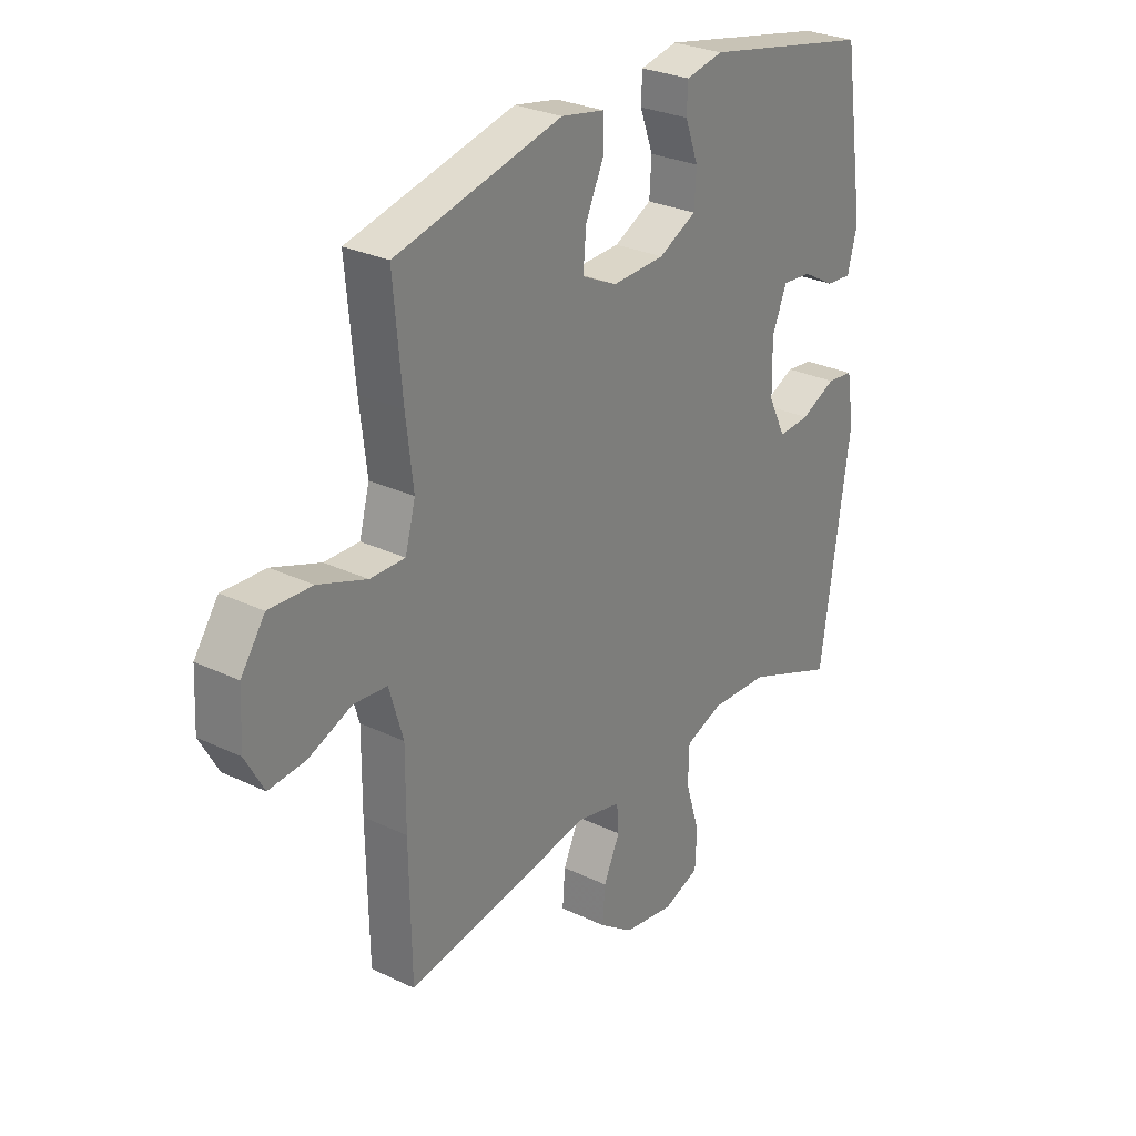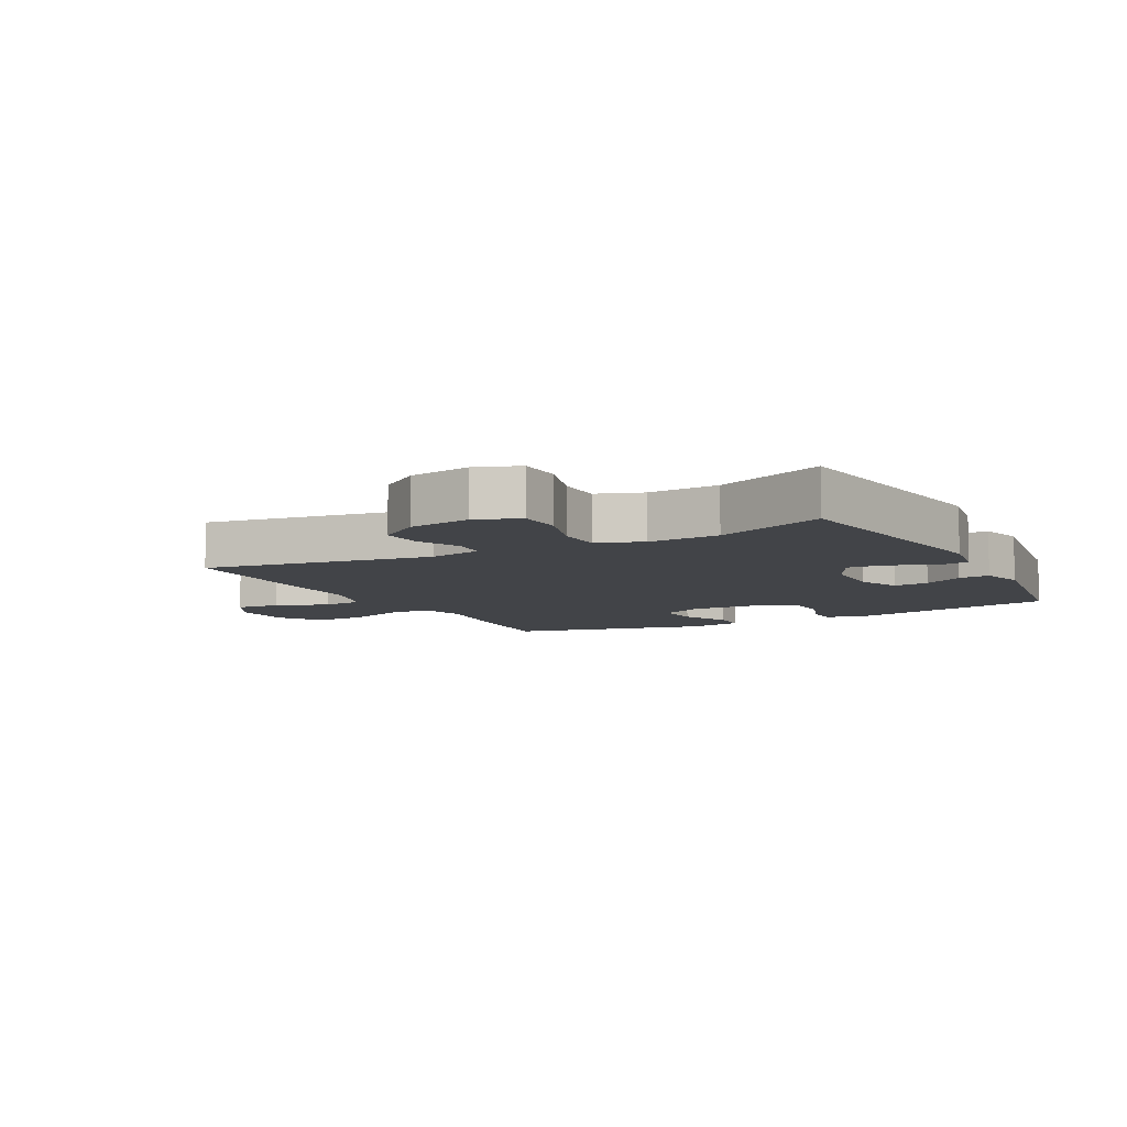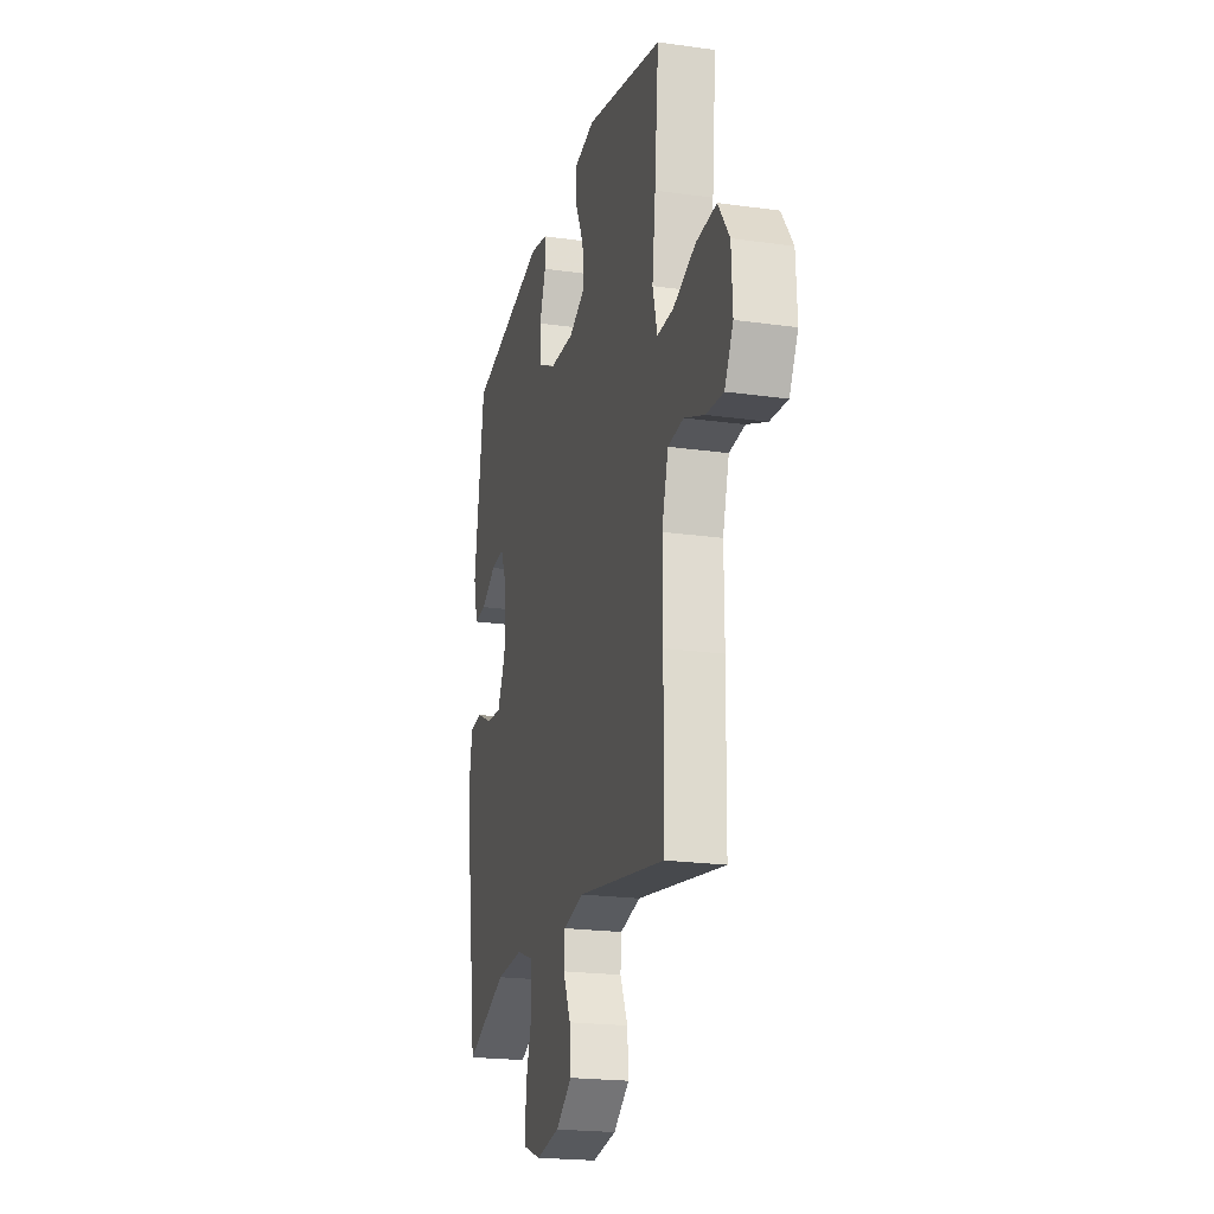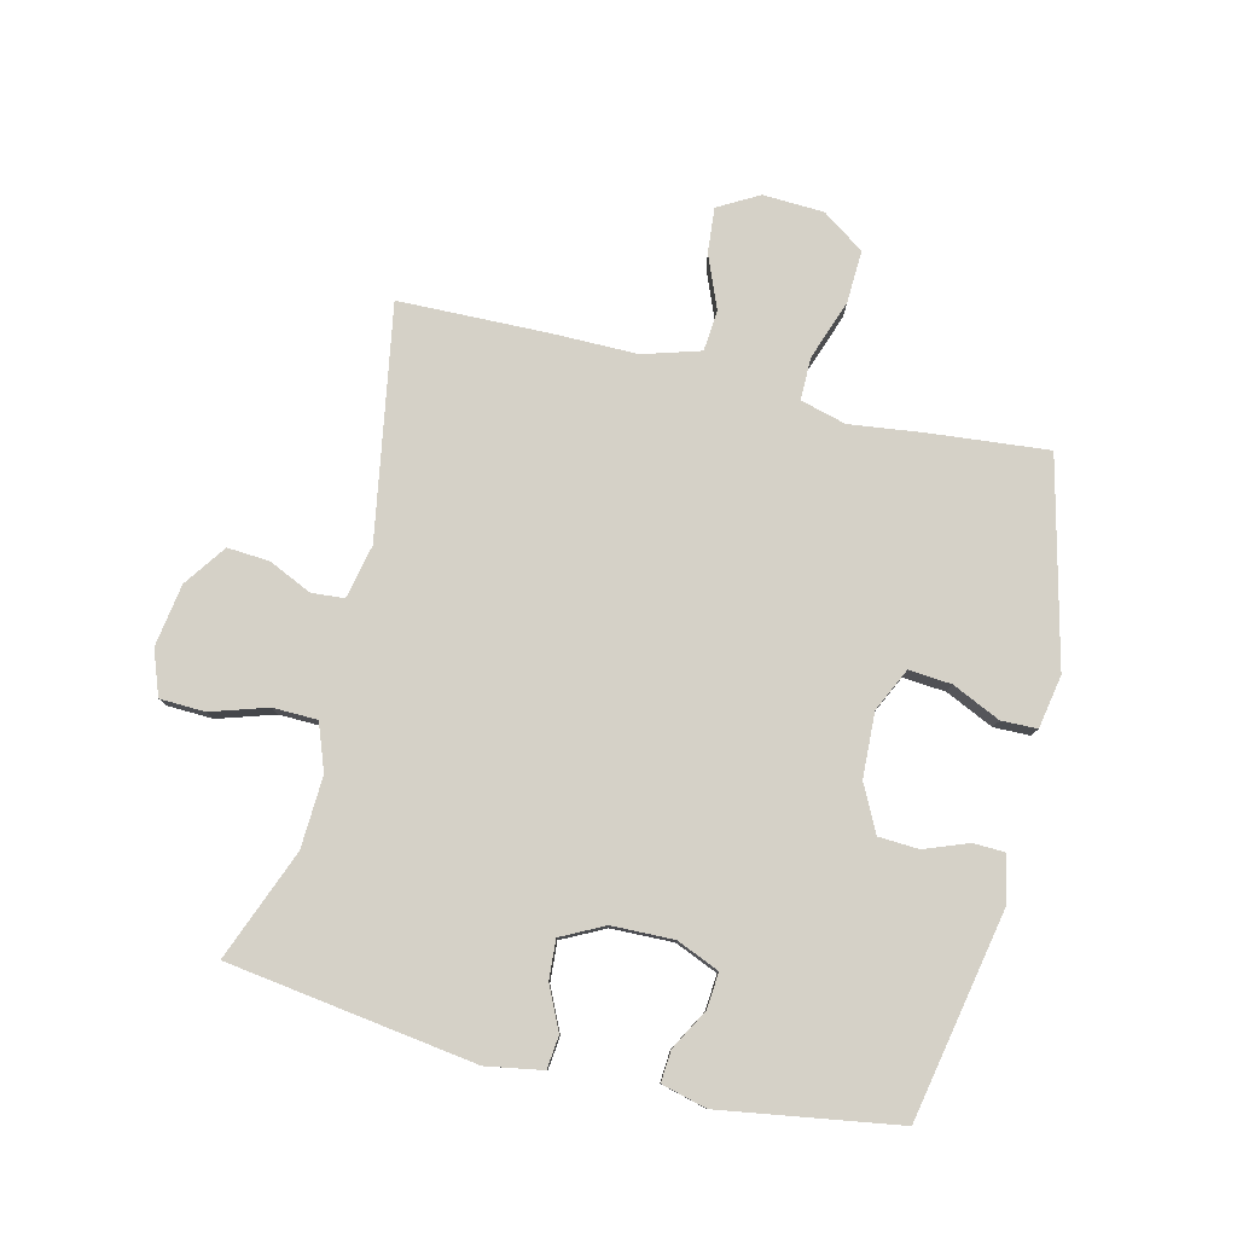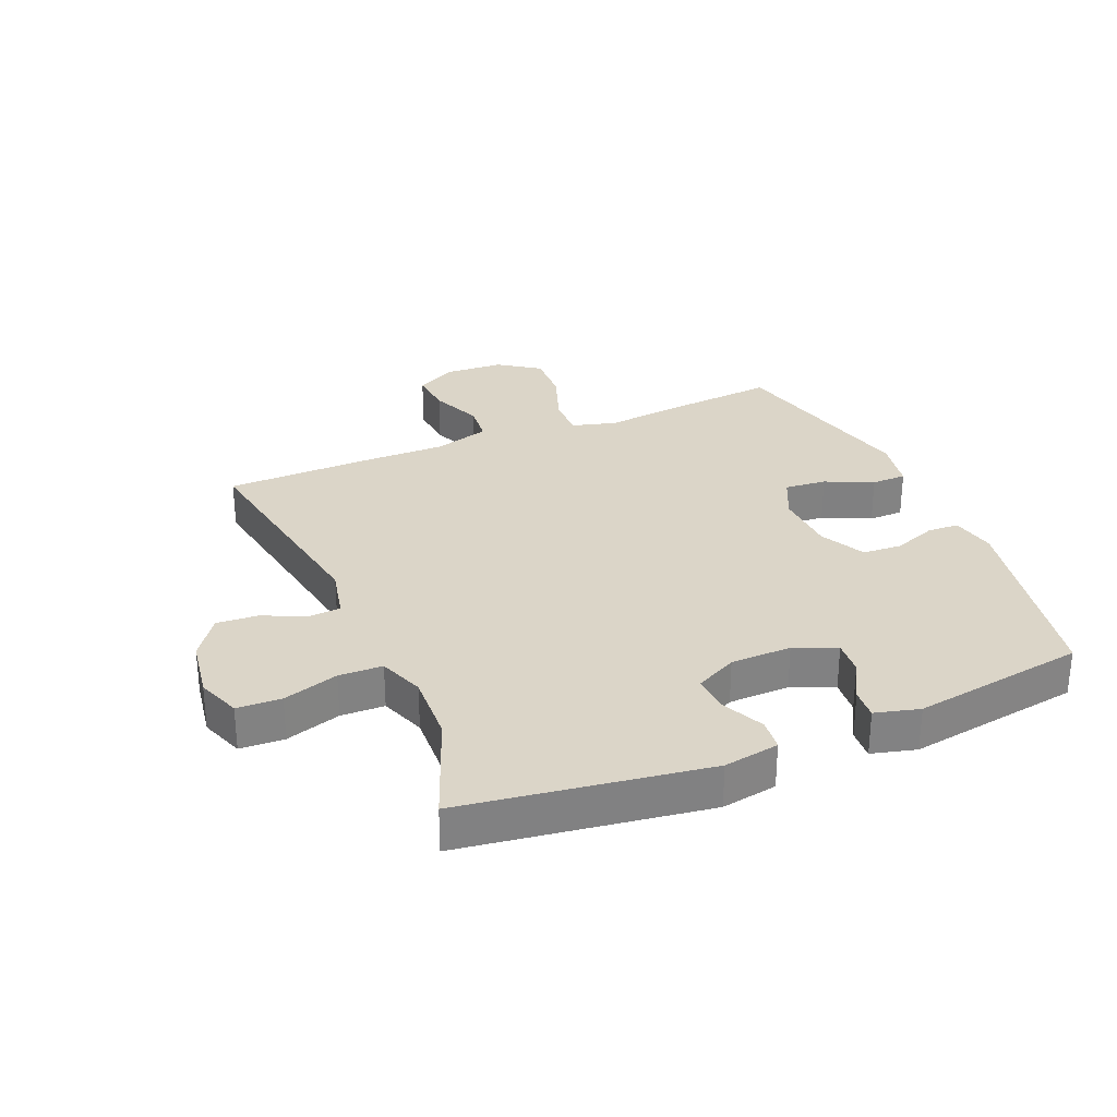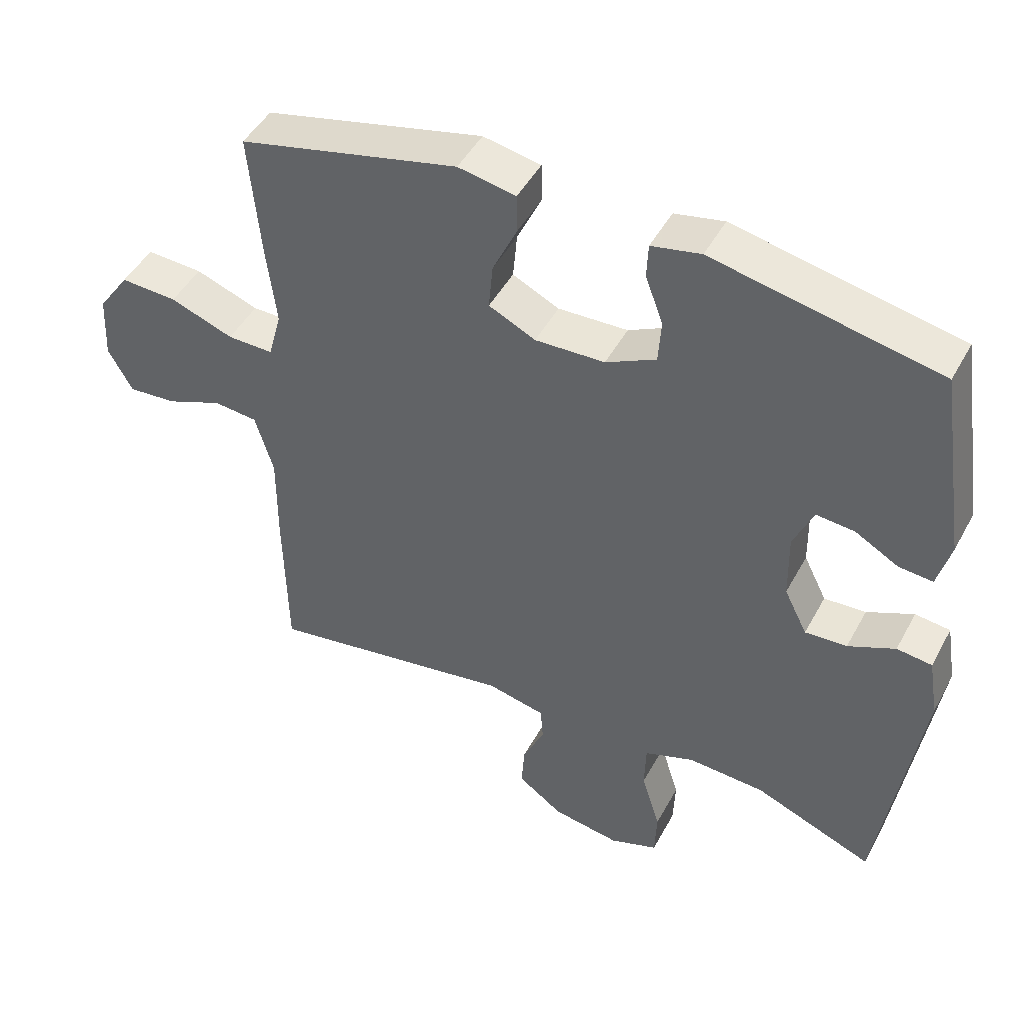
<metadata>
{"format":"obj","ext":"obj","renderer":"f3d","projection":"perspective","resolution":1024,"background":"white","views":[{"elev":28.2,"azim":125.9,"up":"+Z"},{"elev":-8.0,"azim":-151.9,"up":"+Y"},{"elev":-21.0,"azim":75.9,"up":"+Z"},{"elev":79.4,"azim":-76.7,"up":"+Y"},{"elev":29.6,"azim":-113.0,"up":"+Y"},{"elev":46.8,"azim":-152.7,"up":"+Z"}]}
</metadata>
<code>
v -0.5 0.07 0.5
v -0.168 0.07 0.567
v -0.095 0.07 0.552
v -0.093 0.07 0.501
v -0.119 0.07 0.431
v -0.115 0.07 0.367
v -0.041 0.07 0.33
v 0.062 0.07 0.326
v 0.131 0.07 0.359
v 0.125 0.07 0.427
v 0.089 0.07 0.504
v 0.09 0.07 0.561
v 0.175 0.07 0.577
v 0.5 0.07 0.5
v 0.483 0.07 0.311
v 0.469 0.07 0.194
v 0.489 0.07 0.121
v 0.557 0.07 0.122
v 0.651 0.07 0.156
v 0.735 0.07 0.16
v 0.782 0.07 0.093
v 0.787 0.07 -0.004
v 0.751 0.07 -0.069
v 0.679 0.07 -0.063
v 0.595 0.07 -0.029
v 0.53 0.07 -0.035
v 0.503 0.07 -0.126
v 0.504 0.07 -0.263
v 0.5 0.07 -0.5
v 0.132 0.07 -0.439
v 0.046 0.07 -0.458
v 0.042 0.07 -0.51
v 0.074 0.07 -0.579
v 0.079 0.07 -0.646
v 0.012 0.07 -0.694
v -0.088 0.07 -0.71
v -0.159 0.07 -0.684
v -0.162 0.07 -0.612
v -0.134 0.07 -0.522
v -0.136 0.07 -0.451
v -0.21 0.07 -0.424
v -0.324 0.07 -0.43
v -0.5 0.07 -0.5
v -0.558 0.07 -0.105
v -0.543 0.07 -0.015
v -0.491 0.07 -0.009
v -0.422 0.07 -0.041
v -0.36 0.07 -0.045
v -0.326 0.07 0.023
v -0.324 0.07 0.122
v -0.353 0.07 0.19
v -0.41 0.07 0.185
v -0.474 0.07 0.149
v -0.524 0.07 0.145
v -0.543 0.07 0.217
v -0.5 0 0.5
v -0.168 0 0.567
v -0.095 0 0.552
v -0.093 0 0.501
v -0.119 0 0.431
v -0.115 0 0.367
v -0.041 0 0.33
v 0.062 0 0.326
v 0.131 0 0.359
v 0.125 0 0.427
v 0.089 0 0.504
v 0.09 0 0.561
v 0.175 0 0.577
v 0.5 0 0.5
v 0.483 0 0.311
v 0.469 0 0.194
v 0.489 0 0.121
v 0.557 0 0.122
v 0.651 0 0.156
v 0.735 0 0.16
v 0.782 0 0.093
v 0.787 0 -0.004
v 0.751 0 -0.069
v 0.679 0 -0.063
v 0.595 0 -0.029
v 0.53 0 -0.035
v 0.503 0 -0.126
v 0.504 0 -0.263
v 0.5 0 -0.5
v 0.132 0 -0.439
v 0.046 0 -0.458
v 0.042 0 -0.51
v 0.074 0 -0.579
v 0.079 0 -0.646
v 0.012 0 -0.694
v -0.088 0 -0.71
v -0.159 0 -0.684
v -0.162 0 -0.612
v -0.134 0 -0.522
v -0.136 0 -0.451
v -0.21 0 -0.424
v -0.324 0 -0.43
v -0.5 0 -0.5
v -0.558 0 -0.105
v -0.543 0 -0.015
v -0.491 0 -0.009
v -0.422 0 -0.041
v -0.36 0 -0.045
v -0.326 0 0.023
v -0.324 0 0.122
v -0.353 0 0.19
v -0.41 0 0.185
v -0.474 0 0.149
v -0.524 0 0.145
v -0.543 0 0.217
f 3 4 5
f 2 3 5
f 1 2 5
f 55 1 5
f 54 55 5
f 53 54 5
f 52 53 5
f 51 52 5 6
f 50 51 6 7
f 49 50 7 8
f 48 49 8 9
f 45 46 47
f 44 45 47
f 43 44 47
f 42 43 47
f 41 42 47 48
f 40 41 48 9
f 37 38 39
f 36 37 39
f 35 36 39
f 34 35 39
f 33 34 39
f 32 33 39
f 31 32 39 40
f 30 31 40 9
f 29 30 9
f 28 29 9
f 27 28 9
f 23 24 25
f 22 23 25
f 21 22 25
f 20 21 25
f 19 20 25
f 18 19 25
f 17 18 25 26
f 27 9 10
f 26 27 10
f 17 26 10
f 16 17 10
f 14 15 16
f 13 14 16
f 12 13 16
f 11 12 16
f 10 11 16
f 60 59 58
f 60 58 57
f 60 57 56
f 60 56 110
f 60 110 109
f 60 109 108
f 60 108 107
f 61 60 107 106
f 62 61 106 105
f 63 62 105 104
f 64 63 104 103
f 102 101 100
f 102 100 99
f 102 99 98
f 102 98 97
f 103 102 97 96
f 64 103 96 95
f 94 93 92
f 94 92 91
f 94 91 90
f 94 90 89
f 94 89 88
f 94 88 87
f 95 94 87 86
f 64 95 86 85
f 64 85 84
f 64 84 83
f 64 83 82
f 80 79 78
f 80 78 77
f 80 77 76
f 80 76 75
f 80 75 74
f 80 74 73
f 81 80 73 72
f 65 64 82
f 65 82 81
f 65 81 72
f 65 72 71
f 71 70 69
f 71 69 68
f 71 68 67
f 71 67 66
f 71 66 65
f 1 56 57 2
f 2 57 58 3
f 3 58 59 4
f 4 59 60 5
f 5 60 61 6
f 6 61 62 7
f 7 62 63 8
f 8 63 64 9
f 9 64 65 10
f 10 65 66 11
f 11 66 67 12
f 12 67 68 13
f 13 68 69 14
f 14 69 70 15
f 15 70 71 16
f 16 71 72 17
f 17 72 73 18
f 18 73 74 19
f 19 74 75 20
f 20 75 76 21
f 21 76 77 22
f 22 77 78 23
f 23 78 79 24
f 24 79 80 25
f 25 80 81 26
f 26 81 82 27
f 27 82 83 28
f 28 83 84 29
f 29 84 85 30
f 30 85 86 31
f 31 86 87 32
f 32 87 88 33
f 33 88 89 34
f 34 89 90 35
f 35 90 91 36
f 36 91 92 37
f 37 92 93 38
f 38 93 94 39
f 39 94 95 40
f 40 95 96 41
f 41 96 97 42
f 42 97 98 43
f 43 98 99 44
f 44 99 100 45
f 45 100 101 46
f 46 101 102 47
f 47 102 103 48
f 48 103 104 49
f 49 104 105 50
f 50 105 106 51
f 51 106 107 52
f 52 107 108 53
f 53 108 109 54
f 54 109 110 55
f 55 110 56 1

</code>
